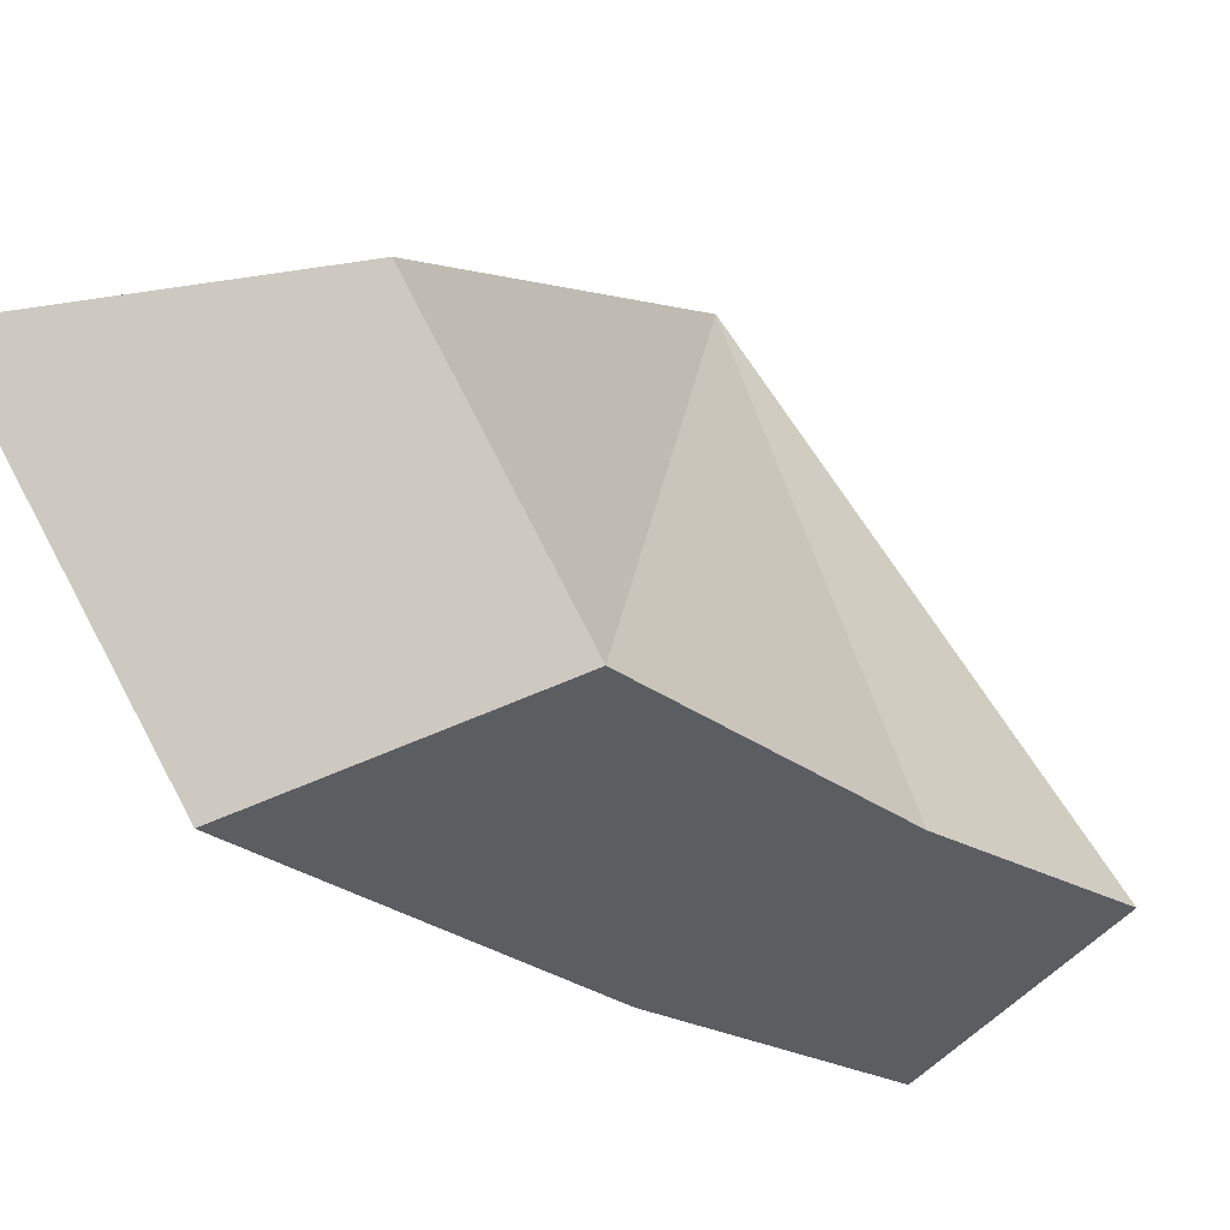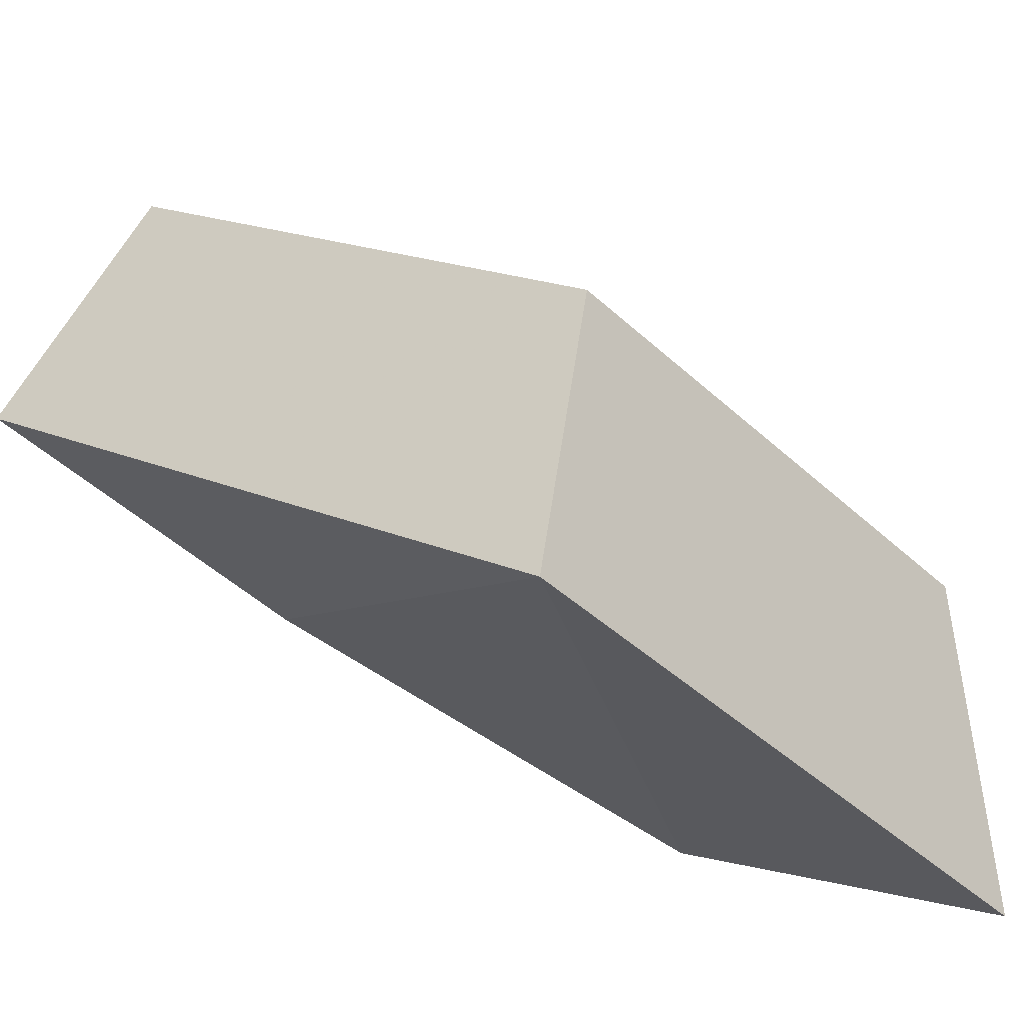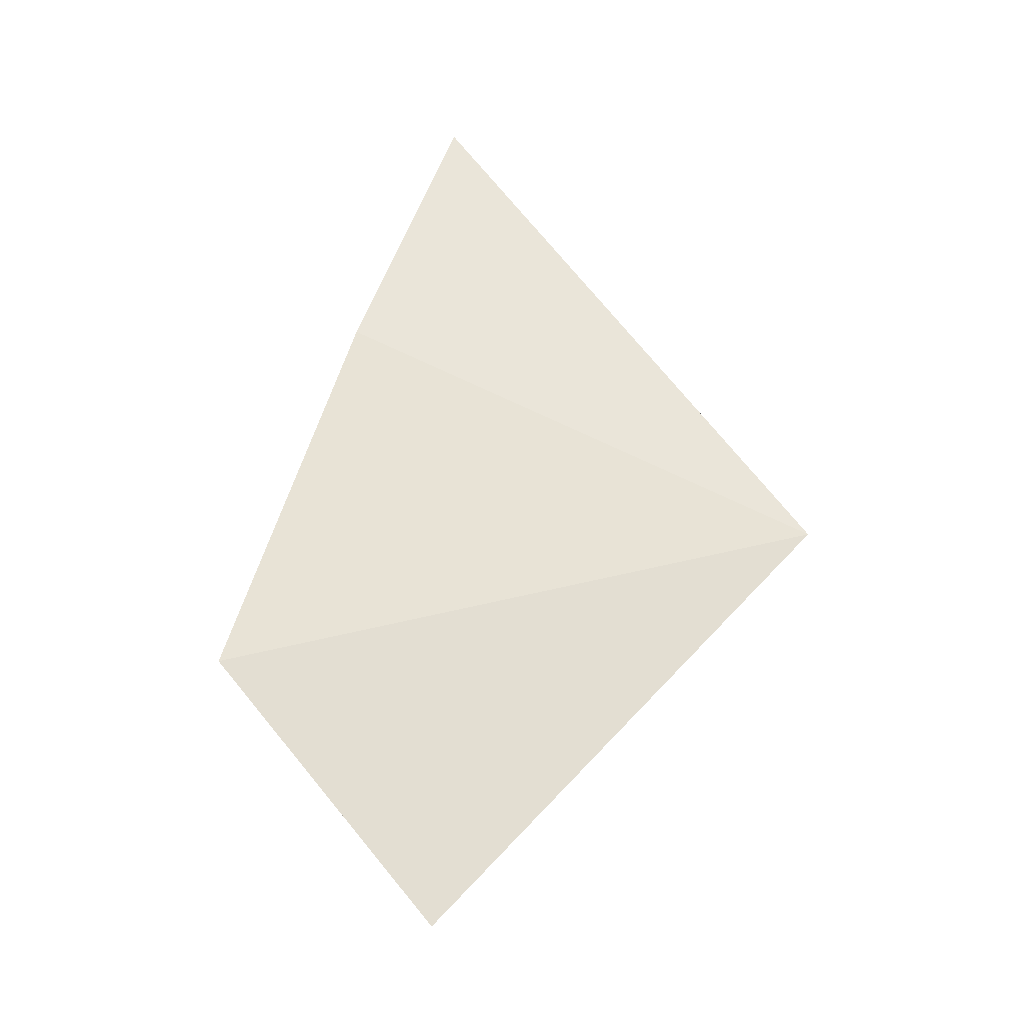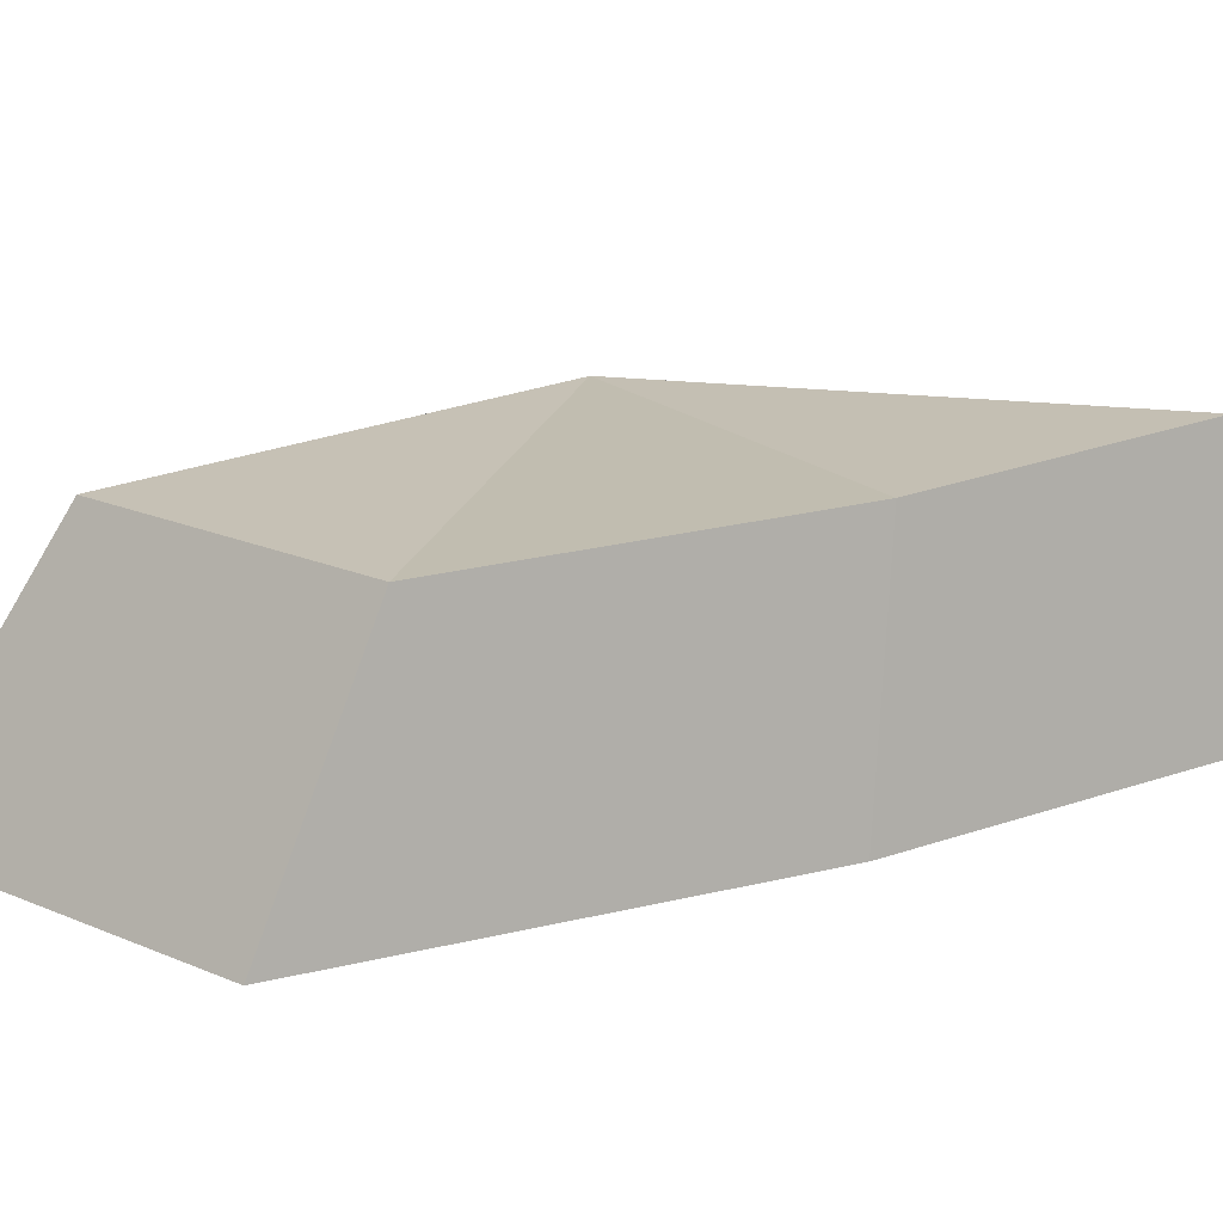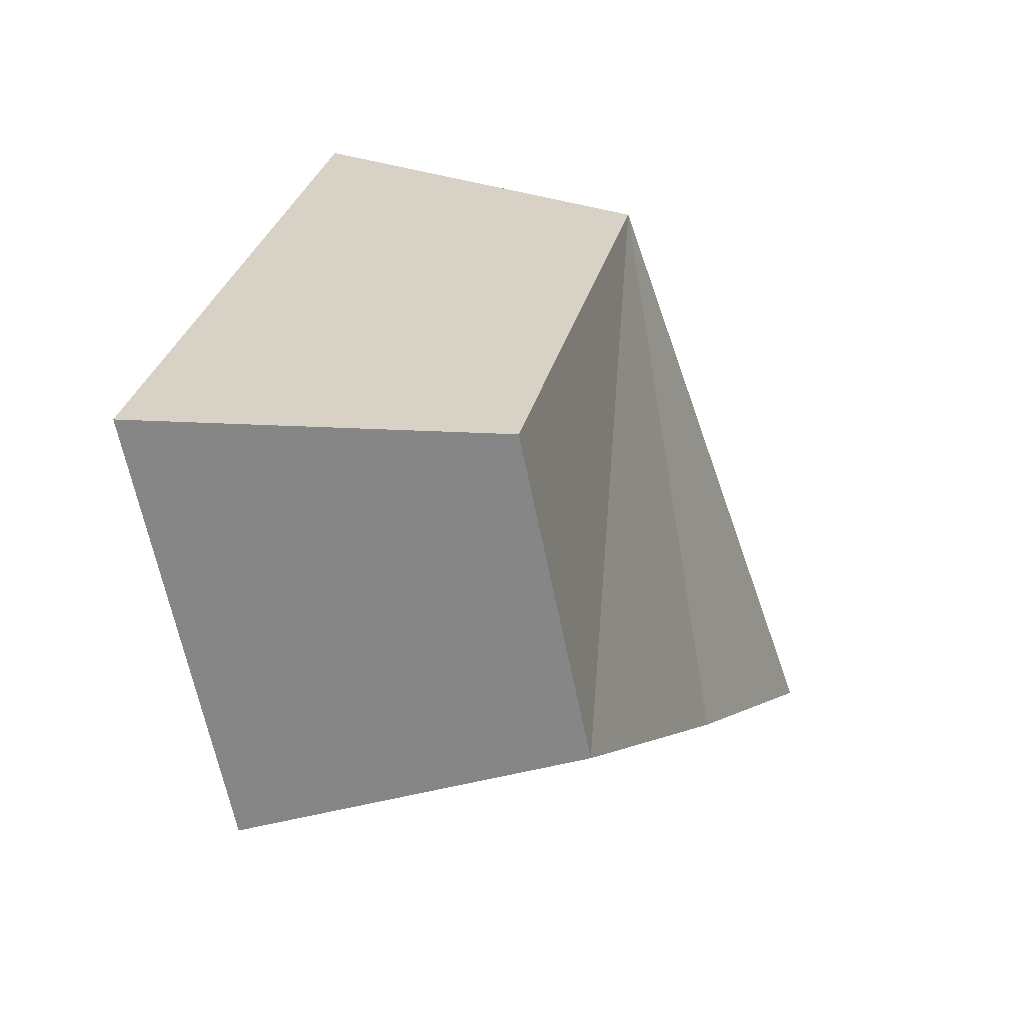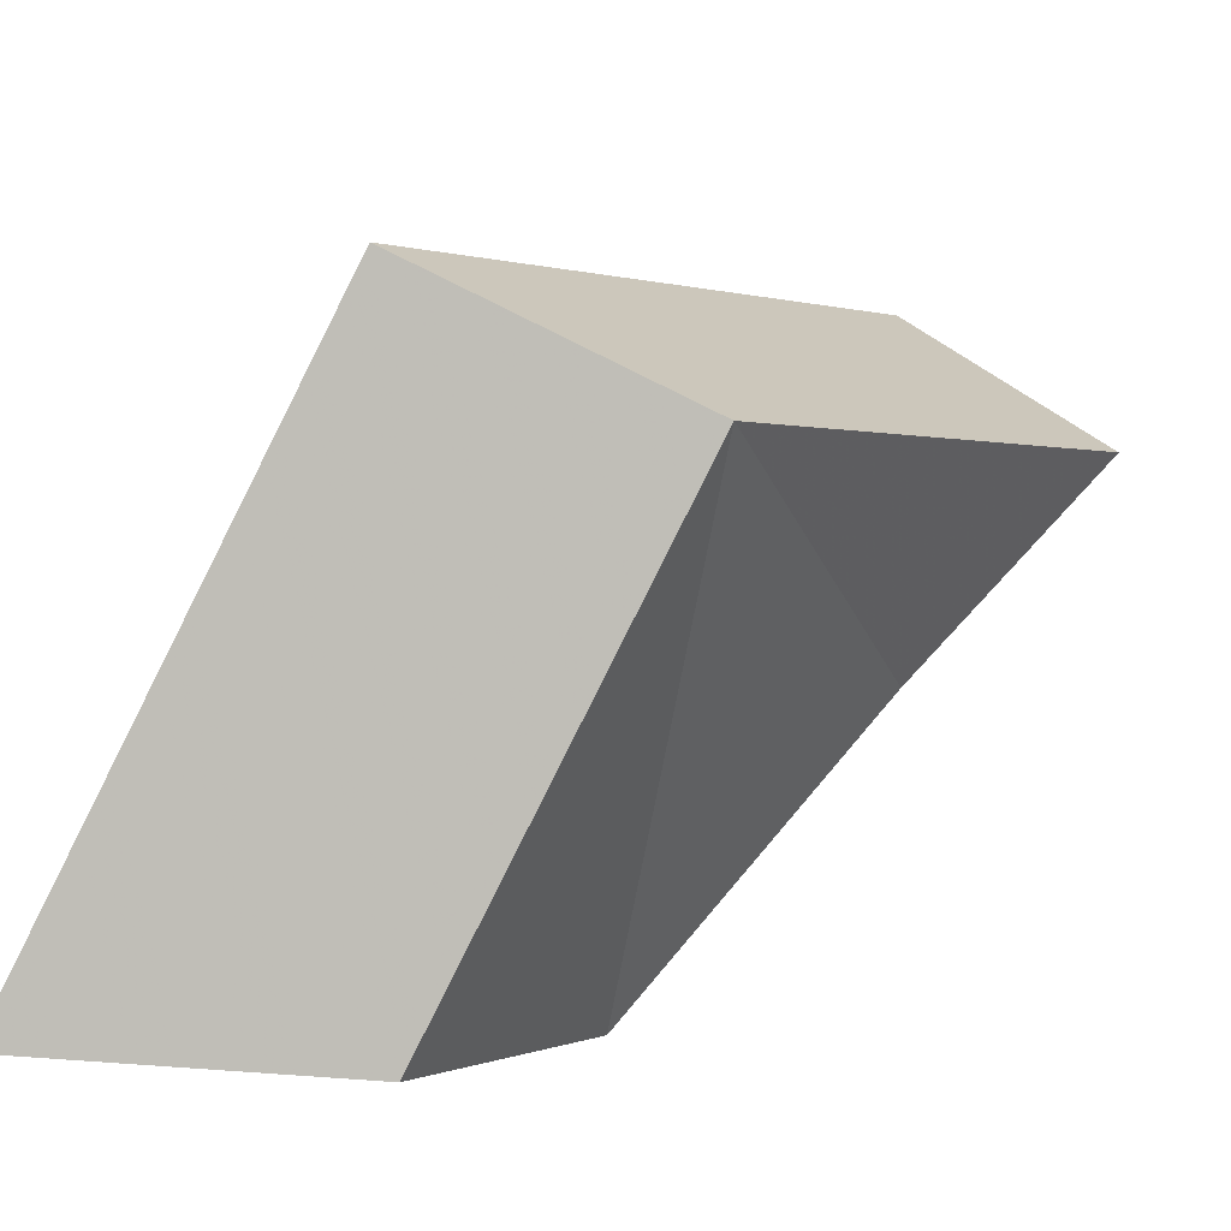
<metadata>
{"format":"obj","ext":"obj","renderer":"f3d","projection":"perspective","resolution":1024,"background":"white","views":[{"elev":-50.3,"azim":25.6,"up":"+Z"},{"elev":71.1,"azim":-79.4,"up":"+Z"},{"elev":-10.0,"azim":-92.8,"up":"+Y"},{"elev":-72.2,"azim":77.6,"up":"+Z"},{"elev":-19.5,"azim":3.4,"up":"+Z"},{"elev":45.1,"azim":25.8,"up":"+Z"}]}
</metadata>
<code>
g shard_27_mesh
v 0.8944 -1.143 -1.859
v 0.5848 -2.745 -0.5357
v 1.138 -0.2783 1.883
v -0.7224 -0.3454 2.337
v -1.408 -3.406 -0.6647
v -1.024 -1.418 -2.307
v -0.1804 1.426 -1.311
v 0.5729 3.429 -0.4929
v 1.138 -0.2783 1.883
v 1.574 1.149 -1.057
v 0.8944 -1.143 -1.859
v 2.181 2.764 -0.3972
v 1.138 -0.2783 1.883
v -1.408 -3.406 -0.6647
v -0.7224 -0.3454 2.337
v 0.5848 -2.745 -0.5357
v -1.024 -1.418 -2.307
v 0.8944 -1.143 -1.859
v -0.1804 1.426 -1.311
v 1.574 1.149 -1.057
v 0.5729 3.429 -0.4929
v 2.181 2.764 -0.3972
v -0.7224 -0.3454 2.337
v 1.138 -0.2783 1.883
g shard_27_mesh_0
f 3 2 1
f 6 5 4
f 4 7 6
f 4 8 7
f 11 10 9
f 10 12 9
f 15 14 13
f 14 16 13
f 14 17 16
f 17 18 16
f 17 19 18
f 19 20 18
f 19 21 20
f 21 22 20
f 21 23 22
f 23 24 22

</code>
